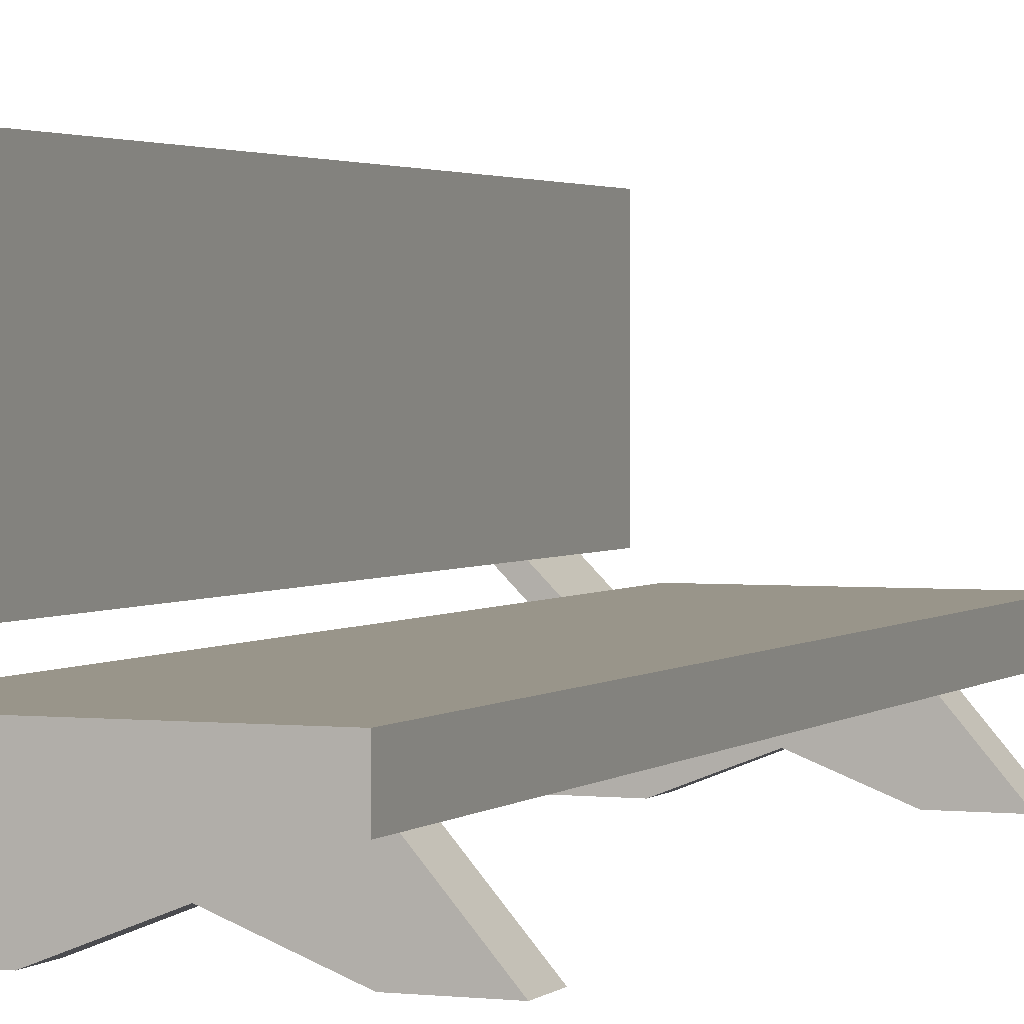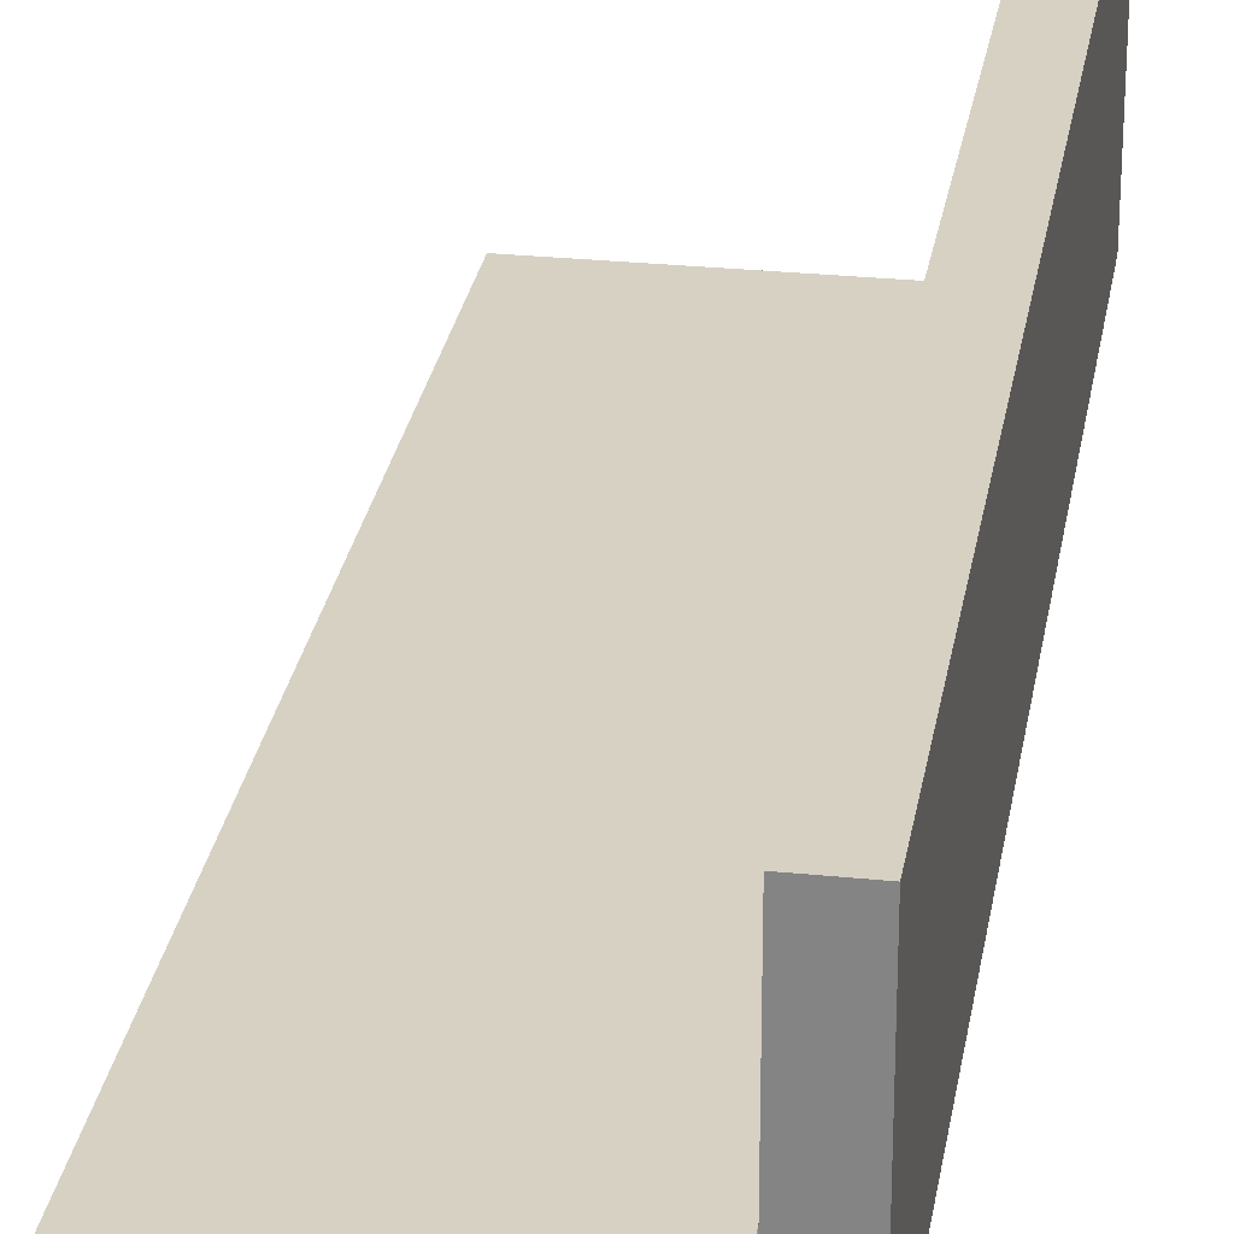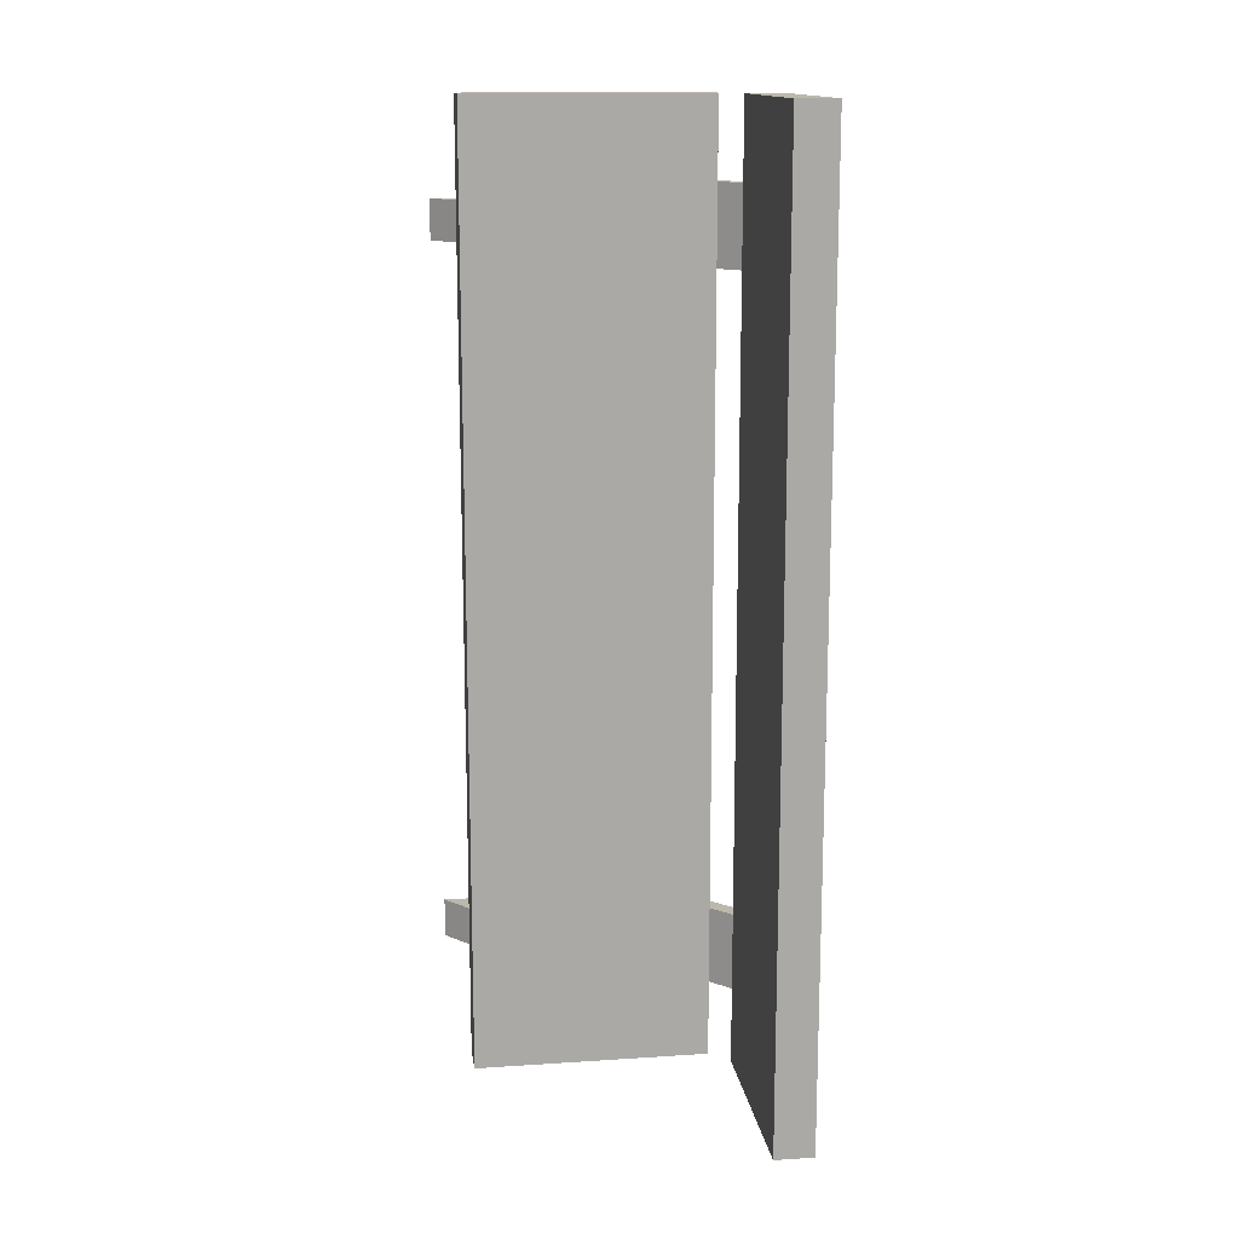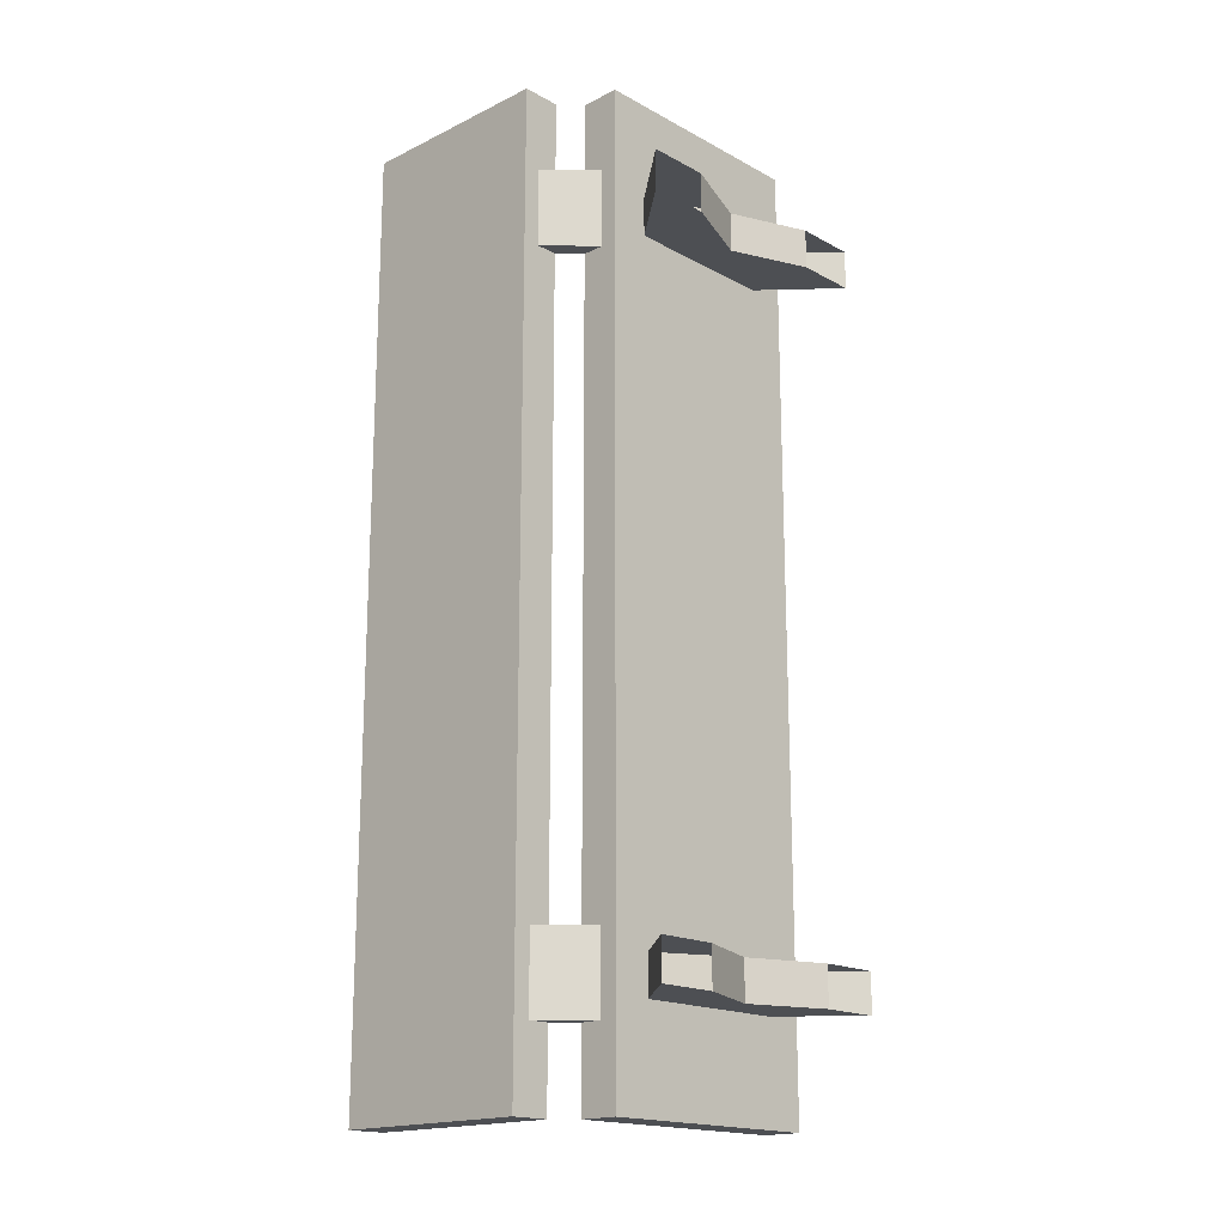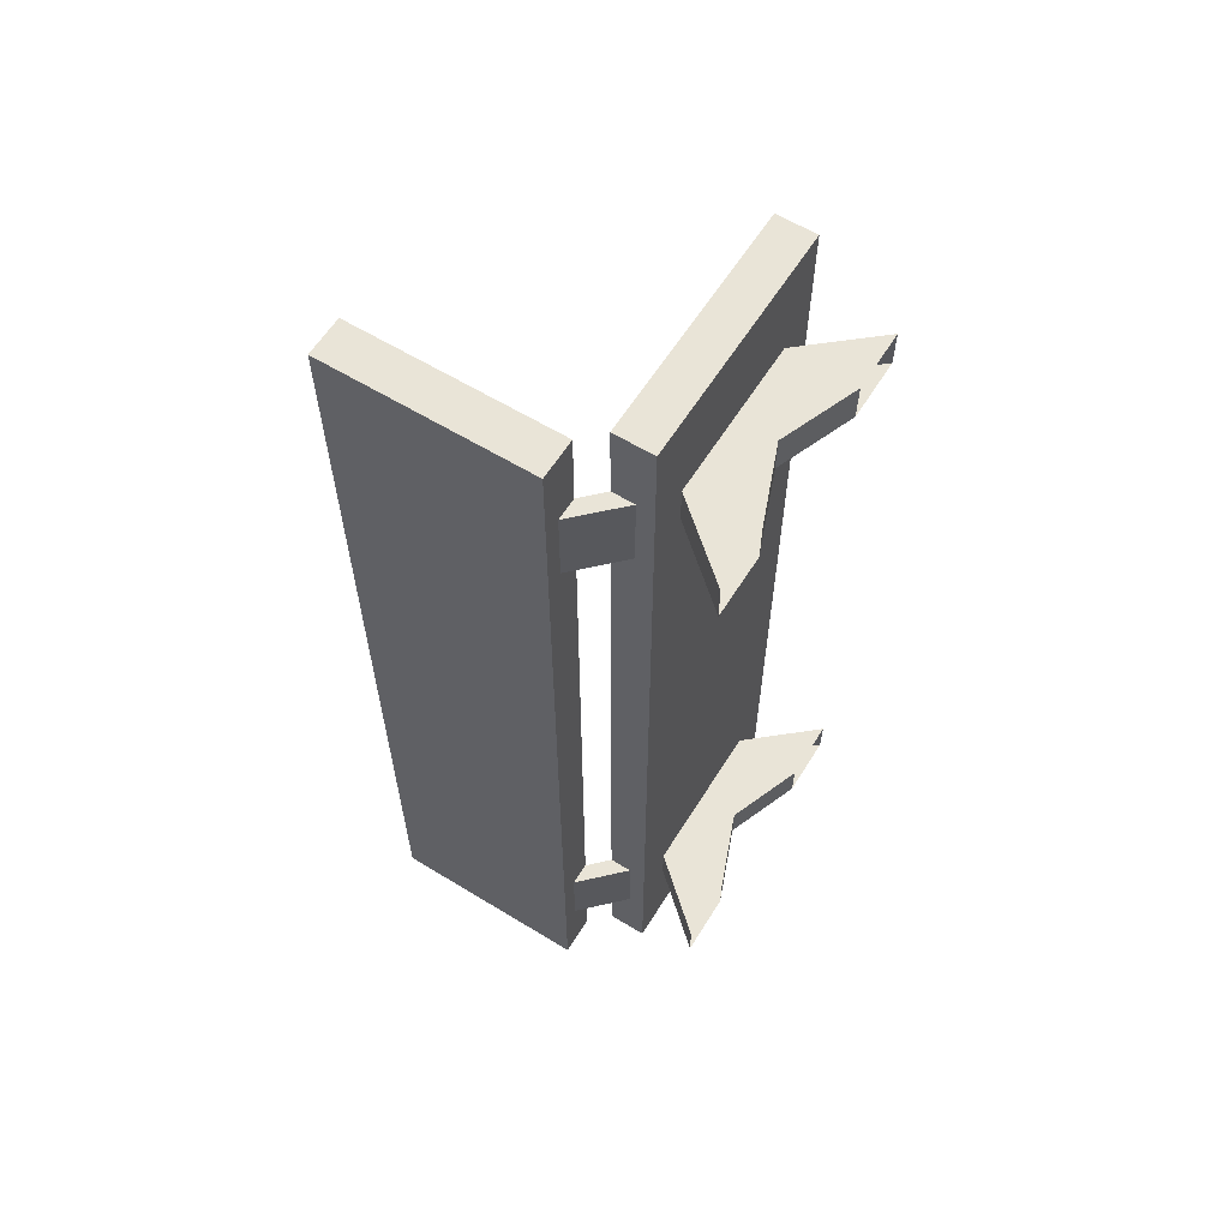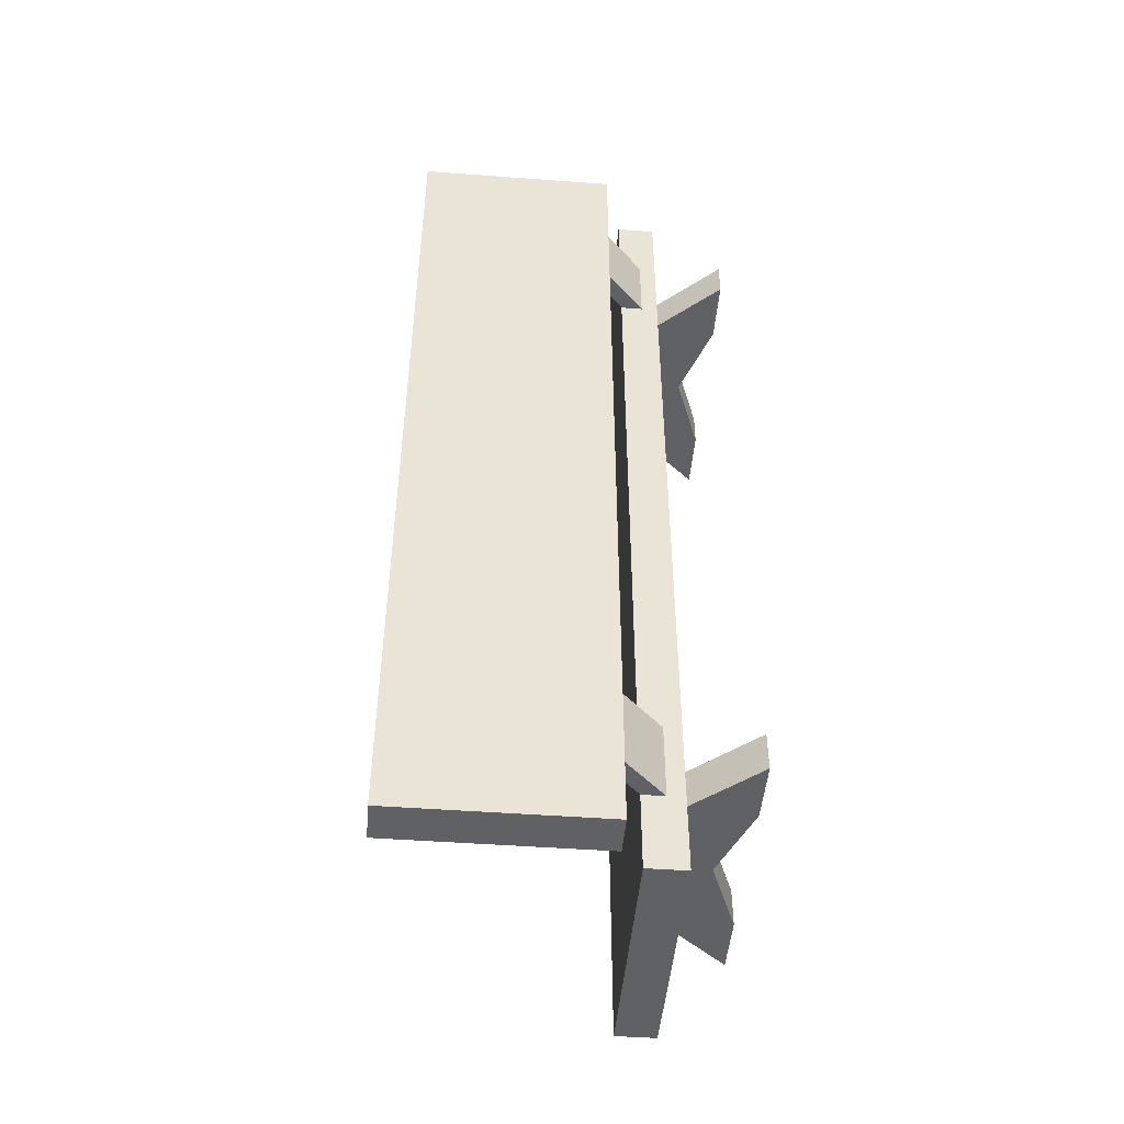
<metadata>
{"format":"obj","ext":"obj","renderer":"f3d","projection":"perspective","resolution":1024,"background":"white","views":[{"elev":2.1,"azim":22.0,"up":"+Y"},{"elev":27.1,"azim":-170.9,"up":"+Y"},{"elev":14.7,"azim":171.9,"up":"+Z"},{"elev":-17.8,"azim":-46.5,"up":"+Z"},{"elev":60.8,"azim":-58.1,"up":"+Z"},{"elev":-47.7,"azim":-94.8,"up":"+Z"}]}
</metadata>
<code>
g default
v -0.75 0.4407 3
v 0.75 0.4407 3
v -0.75 0.6907 3
v 0.75 0.6907 3
v -0.75 0.6907 -3
v 0.75 0.6907 -3
v -0.75 0.4407 -3
v 0.75 0.4407 -3
g pCube1
f 1 2 3
f 3 2 4
f 3 4 5
f 5 4 6
f 5 6 7
f 7 6 8
f 7 8 1
f 1 8 2
f 2 8 4
f 4 8 6
f 7 1 5
f 5 1 3
g default
v -1.125 0.8147 3
v -0.875 0.8147 3
v -1.125 2.115 3
v -0.875 2.115 3
v -1.125 2.115 -3
v -0.875 2.115 -3
v -1.125 0.8147 -3
v -0.875 0.8147 -3
g pCube2
f 9 10 11
f 11 10 12
f 11 12 13
f 13 12 14
f 13 14 15
f 15 14 16
f 15 16 9
f 9 16 10
f 10 16 12
f 12 16 14
f 15 9 13
f 13 9 11
g default
v -0.7198 0.5183 2.5
v -0.6491 0.589 2.5
v -1.073 0.8718 2.5
v -1.003 0.9425 2.5
v -1.073 0.8718 2
v -1.003 0.9425 2
v -0.7198 0.5183 2
v -0.6491 0.589 2
g pCube3
f 17 18 19
f 19 18 20
f 21 22 23
f 23 22 24
f 18 24 20
f 20 24 22
f 23 17 21
f 21 17 19
g default
v -0.7198 0.5183 -2
v -0.6491 0.589 -2
v -1.073 0.8718 -2
v -1.003 0.9425 -2
v -1.073 0.8718 -2.5
v -1.003 0.9425 -2.5
v -0.7198 0.5183 -2.5
v -0.6491 0.589 -2.5
g pCube4
f 25 26 27
f 27 26 28
f 29 30 31
f 31 30 32
f 26 32 28
f 28 32 30
f 31 25 29
f 29 25 27
g default
v 0 0.1907 2.375
v 0.4861 0.000497 2.375
v 0.5 0.4407 2.375
v 0.8778 0.000665 2.375
v 0.5 0.4407 2.125
v 0.8778 0.000665 2.125
v 0 0.1907 2.125
v 0.4861 0.000497 2.125
v -0.5 0.4407 2.375
v -0.5 0.4407 2.125
v -0.4861 0.000497 2.125
v -0.8778 0.000665 2.125
v -0.8778 0.000665 2.375
v -0.4861 0.000497 2.375
g pCube8
f 33 34 35
f 35 34 36
f 35 36 37
f 37 36 38
f 38 40 37
f 37 40 39
f 39 40 33
f 33 40 34
f 39 33 37
f 37 33 35
f 33 35 41
f 42 37 39
f 39 43 42
f 42 43 44
f 42 44 41
f 41 44 45
f 45 46 41
f 41 46 33
f 33 46 39
f 39 46 43
f 33 39 41
f 41 39 42
g default
v 0 0.1907 -2.125
v 0.4861 0.000497 -2.125
v 0.5 0.4407 -2.125
v 0.8778 0.000665 -2.125
v 0.5 0.4407 -2.375
v 0.8778 0.000665 -2.375
v 0 0.1907 -2.375
v 0.4861 0.000497 -2.375
v -0.5 0.4407 -2.125
v -0.5 0.4407 -2.375
v -0.4861 0.000497 -2.375
v -0.8778 0.000665 -2.375
v -0.8778 0.000665 -2.125
v -0.4861 0.000497 -2.125
g pCube9
f 47 48 49
f 49 48 50
f 49 50 51
f 51 50 52
f 52 54 51
f 51 54 53
f 53 54 47
f 47 54 48
f 53 47 51
f 51 47 49
f 47 49 55
f 56 51 53
f 53 57 56
f 56 57 58
f 56 58 55
f 55 58 59
f 59 60 55
f 55 60 47
f 47 60 53
f 53 60 57
f 47 53 55
f 55 53 56
g default
v -0.75 0.4407 3
v 0.75 0.4407 3
v -0.75 0.6907 3
v 0.75 0.6907 3
v -0.75 0.6907 -3
v 0.75 0.6907 -3
v -0.75 0.4407 -3
v 0.75 0.4407 -3
g pCube1
f 61 62 63
f 63 62 64
f 63 64 65
f 65 64 66
f 65 66 67
f 67 66 68
f 67 68 61
f 61 68 62
f 62 68 64
f 64 68 66
f 67 61 65
f 65 61 63
g default
v -1.125 0.8147 3
v -0.875 0.8147 3
v -1.125 2.115 3
v -0.875 2.115 3
v -1.125 2.115 -3
v -0.875 2.115 -3
v -1.125 0.8147 -3
v -0.875 0.8147 -3
g pCube2
f 69 70 71
f 71 70 72
f 71 72 73
f 73 72 74
f 73 74 75
f 75 74 76
f 75 76 69
f 69 76 70
f 70 76 72
f 72 76 74
f 75 69 73
f 73 69 71
g default
v -0.7198 0.5183 2.5
v -0.6491 0.589 2.5
v -1.073 0.8718 2.5
v -1.003 0.9425 2.5
v -1.073 0.8718 2
v -1.003 0.9425 2
v -0.7198 0.5183 2
v -0.6491 0.589 2
g pCube3
f 77 78 79
f 79 78 80
f 81 82 83
f 83 82 84
f 78 84 80
f 80 84 82
f 83 77 81
f 81 77 79
g default
v -0.7198 0.5183 -2
v -0.6491 0.589 -2
v -1.073 0.8718 -2
v -1.003 0.9425 -2
v -1.073 0.8718 -2.5
v -1.003 0.9425 -2.5
v -0.7198 0.5183 -2.5
v -0.6491 0.589 -2.5
g pCube4
f 85 86 87
f 87 86 88
f 89 90 91
f 91 90 92
f 86 92 88
f 88 92 90
f 91 85 89
f 89 85 87
g default
v 0 0.1907 2.375
v 0.4861 0.000497 2.375
v 0.5 0.4407 2.375
v 0.8778 0.000665 2.375
v 0.5 0.4407 2.125
v 0.8778 0.000665 2.125
v 0 0.1907 2.125
v 0.4861 0.000497 2.125
v -0.5 0.4407 2.375
v -0.5 0.4407 2.125
v -0.4861 0.000497 2.125
v -0.8778 0.000665 2.125
v -0.8778 0.000665 2.375
v -0.4861 0.000497 2.375
g pCube8
f 93 94 95
f 95 94 96
f 95 96 97
f 97 96 98
f 98 100 97
f 97 100 99
f 99 100 93
f 93 100 94
f 99 93 97
f 97 93 95
f 93 95 101
f 102 97 99
f 99 103 102
f 102 103 104
f 102 104 101
f 101 104 105
f 105 106 101
f 101 106 93
f 93 106 99
f 99 106 103
f 93 99 101
f 101 99 102
g default
v 0 0.1907 -2.125
v 0.4861 0.000497 -2.125
v 0.5 0.4407 -2.125
v 0.8778 0.000665 -2.125
v 0.5 0.4407 -2.375
v 0.8778 0.000665 -2.375
v 0 0.1907 -2.375
v 0.4861 0.000497 -2.375
v -0.5 0.4407 -2.125
v -0.5 0.4407 -2.375
v -0.4861 0.000497 -2.375
v -0.8778 0.000665 -2.375
v -0.8778 0.000665 -2.125
v -0.4861 0.000497 -2.125
g pCube9
f 107 108 109
f 109 108 110
f 109 110 111
f 111 110 112
f 112 114 111
f 111 114 113
f 113 114 107
f 107 114 108
f 113 107 111
f 111 107 109
f 107 109 115
f 116 111 113
f 113 117 116
f 116 117 118
f 116 118 115
f 115 118 119
f 119 120 115
f 115 120 107
f 107 120 113
f 113 120 117
f 107 113 115
f 115 113 116

</code>
